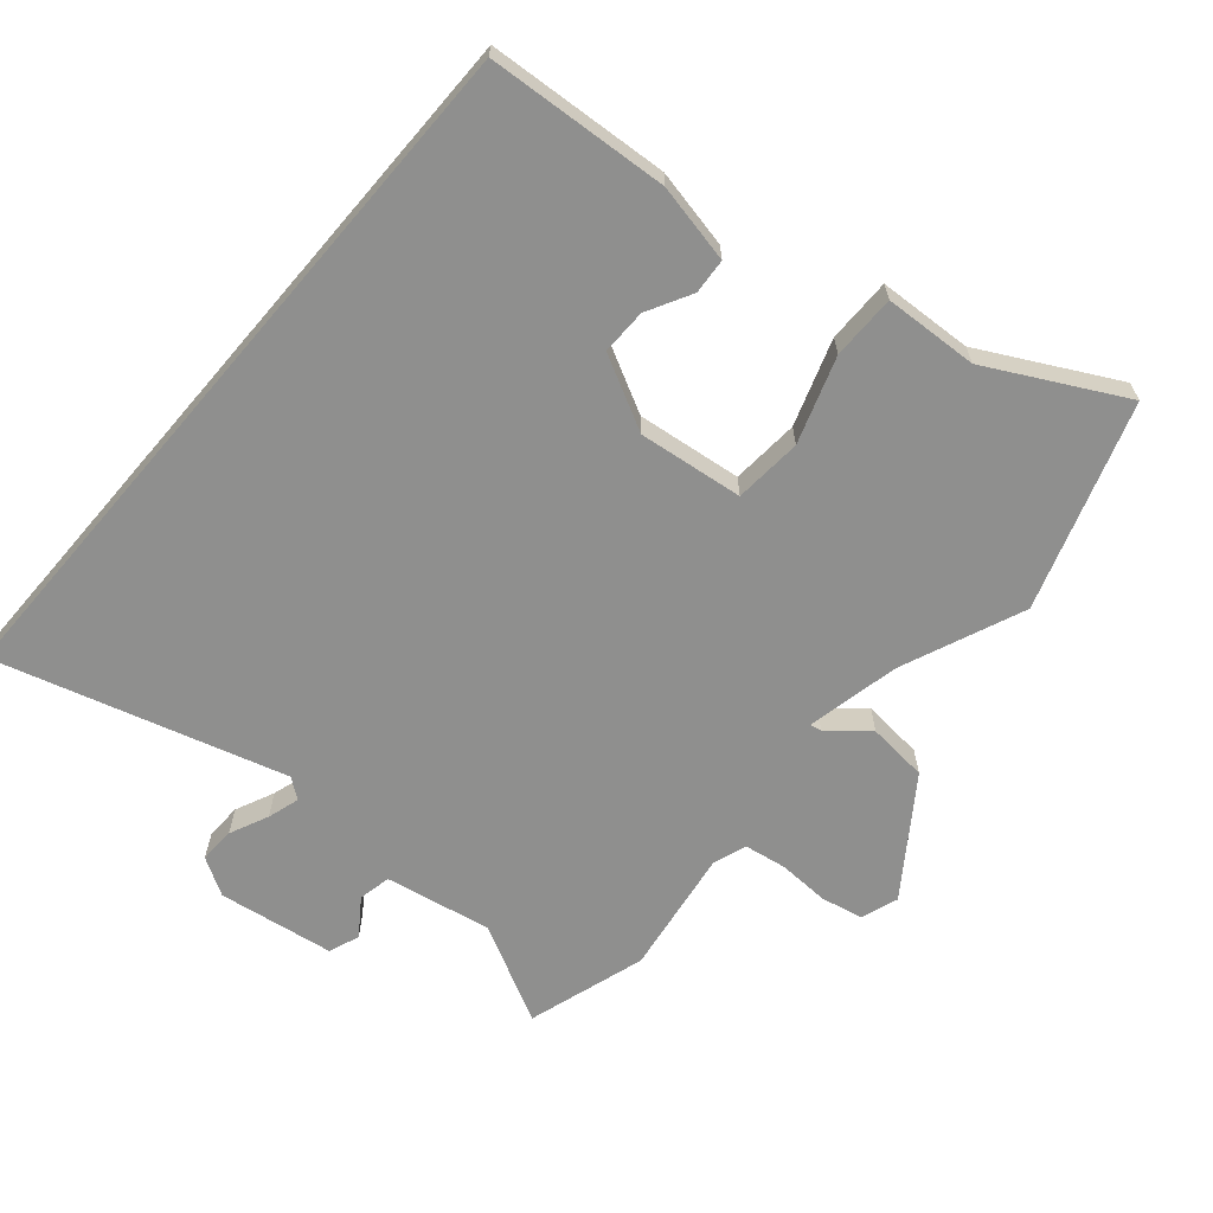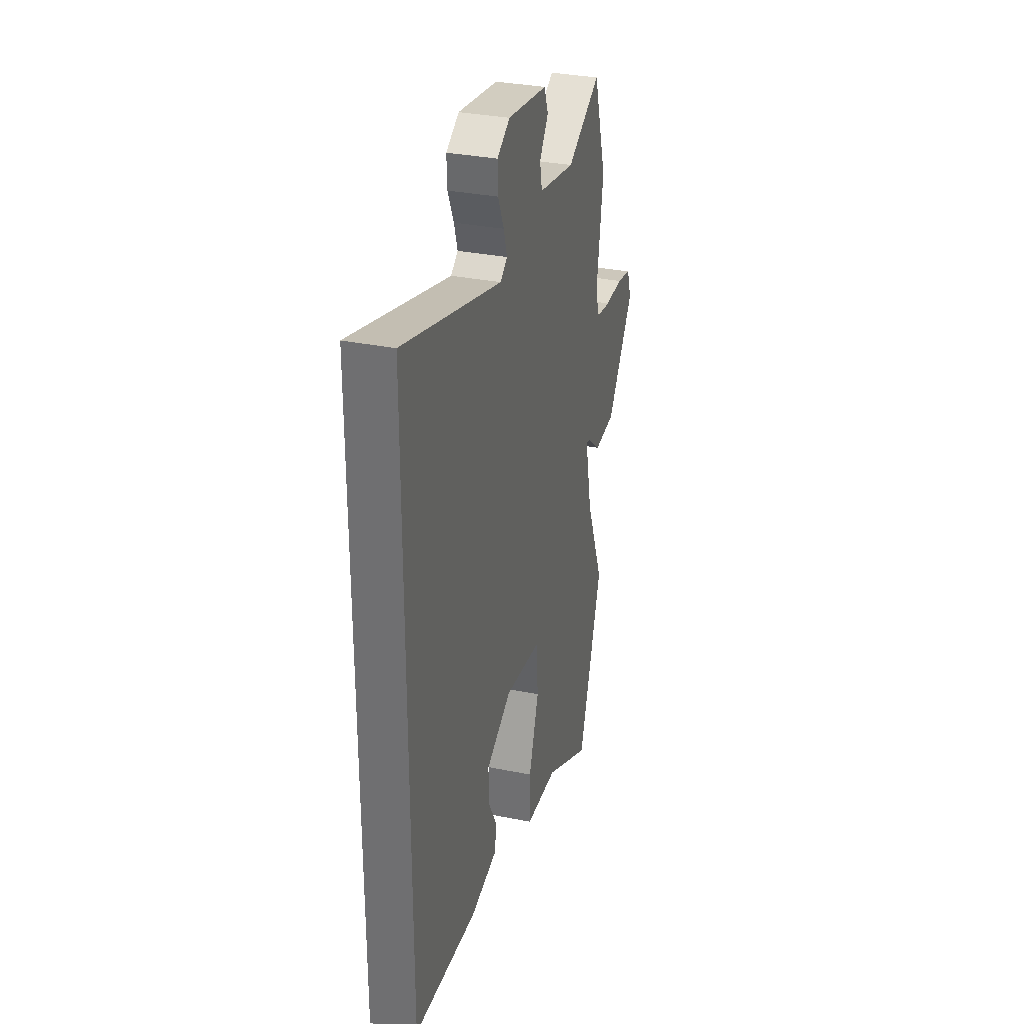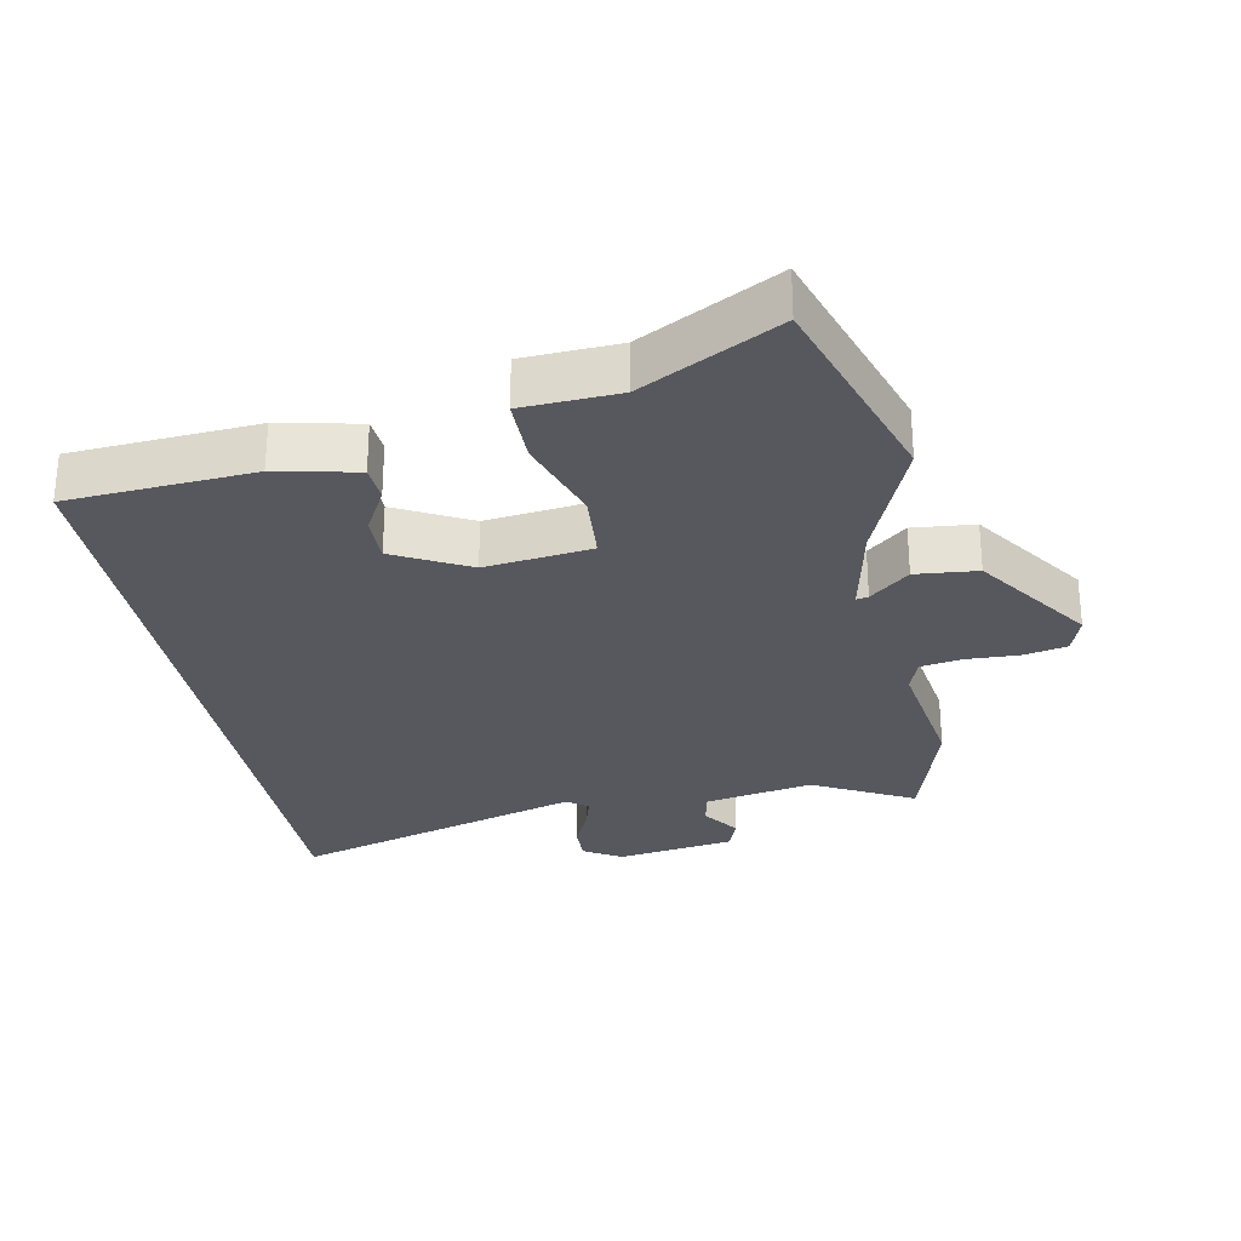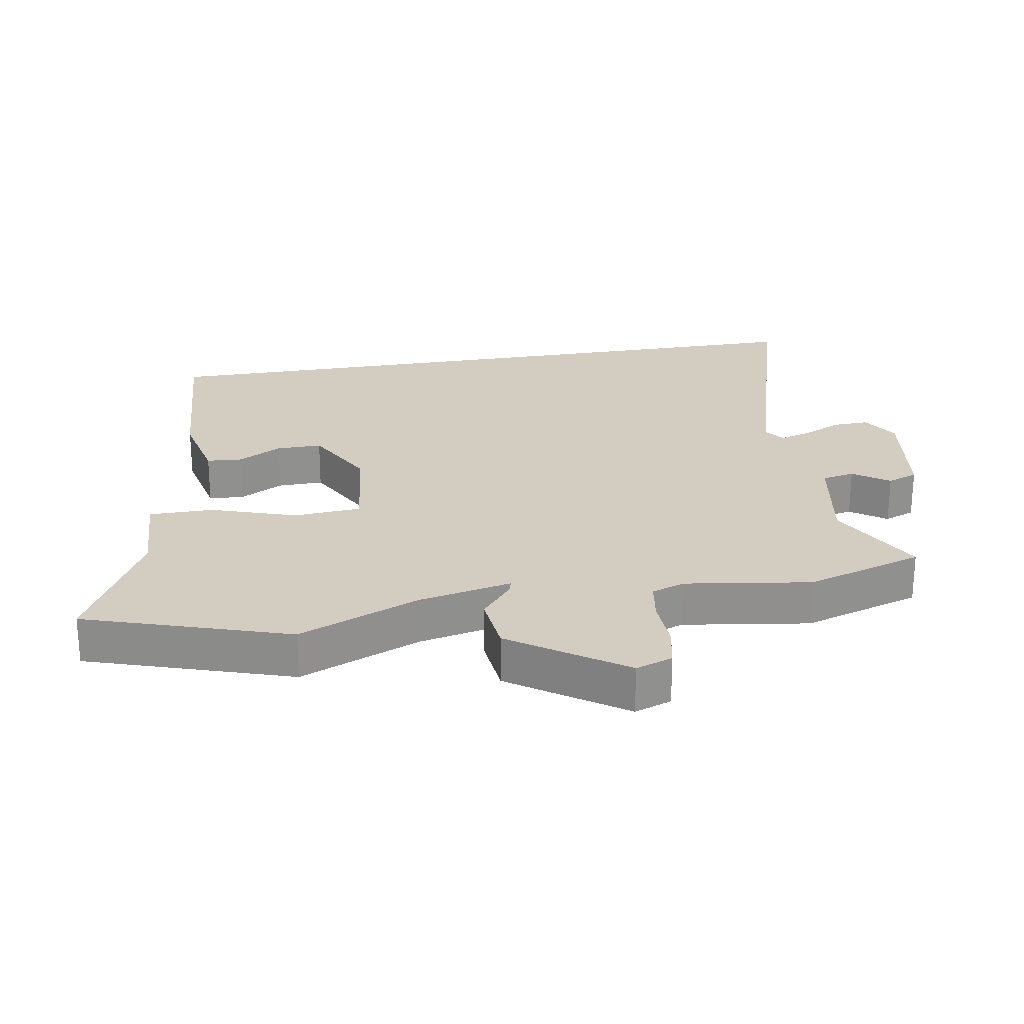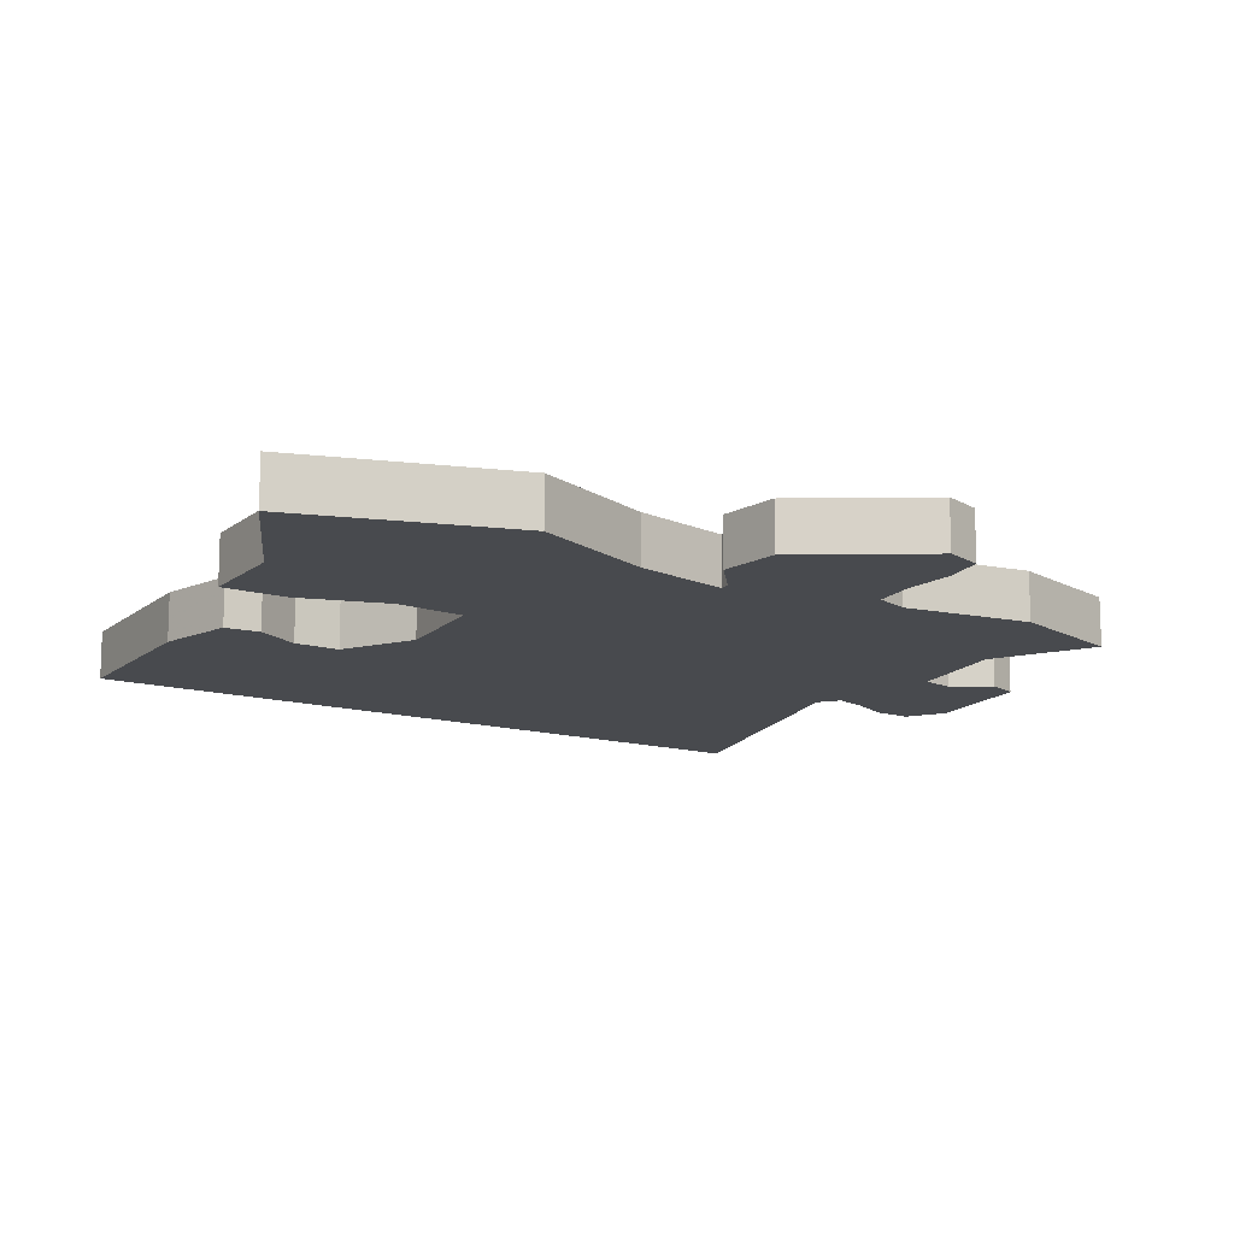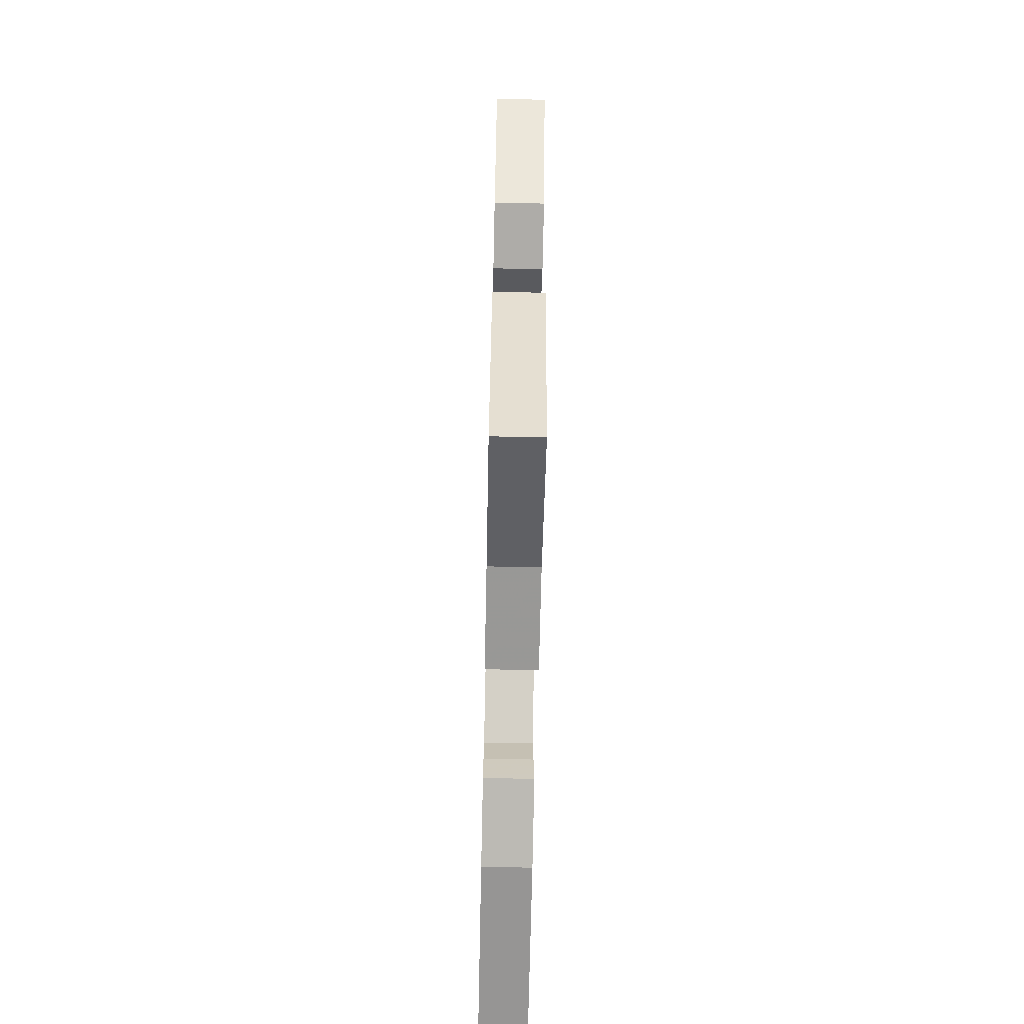
<metadata>
{"format":"obj","ext":"obj","renderer":"f3d","projection":"perspective","resolution":1024,"background":"white","views":[{"elev":-65.2,"azim":139.5,"up":"+Y"},{"elev":32.3,"azim":105.9,"up":"+Z"},{"elev":-28.9,"azim":-168.9,"up":"+Y"},{"elev":24.8,"azim":-99.8,"up":"+Y"},{"elev":-13.3,"azim":-123.5,"up":"+Y"},{"elev":-71.3,"azim":-91.2,"up":"+Z"}]}
</metadata>
<code>
v 0.5 0.07 -0.444
v 0.222 0.07 -0.462
v 0.101 0.07 -0.436
v 0.097 0.07 -0.382
v 0.134 0.07 -0.314
v 0.135 0.07 -0.244
v 0.023 0.07 -0.185
v -0.137 0.07 -0.204
v -0.145 0.07 -0.308
v -0.101 0.07 -0.439
v -0.101 0.07 -0.538
v -0.245 0.07 -0.545
v -0.45 0.07 -0.652
v -0.553 0.07 -0.339
v -0.475 0.07 -0.152
v -0.444 0.07 -0.008
v -0.462 0.07 -0.012
v -0.521 0.07 -0.061
v -0.614 0.07 -0.052
v -0.734 0.07 0.12
v -0.714 0.07 0.177
v -0.65 0.07 0.19
v -0.571 0.07 0.187
v -0.507 0.07 0.197
v -0.489 0.07 0.248
v -0.518 0.07 0.442
v -0.461 0.07 0.624
v -0.311 0.07 0.545
v -0.148 0.07 0.575
v -0.138 0.07 0.625
v -0.177 0.07 0.68
v -0.159 0.07 0.727
v 0.018 0.07 0.753
v 0.075 0.07 0.719
v 0.073 0.07 0.664
v 0.046 0.07 0.605
v 0.031 0.07 0.556
v 0.062 0.07 0.533
v 0.5 0.07 0.659
v 0.5 0 -0.444
v 0.222 0 -0.462
v 0.101 0 -0.436
v 0.097 0 -0.382
v 0.134 0 -0.314
v 0.135 0 -0.244
v 0.023 0 -0.185
v -0.137 0 -0.204
v -0.145 0 -0.308
v -0.101 0 -0.439
v -0.101 0 -0.538
v -0.245 0 -0.545
v -0.45 0 -0.652
v -0.553 0 -0.339
v -0.475 0 -0.152
v -0.444 0 -0.008
v -0.462 0 -0.012
v -0.521 0 -0.061
v -0.614 0 -0.052
v -0.734 0 0.12
v -0.714 0 0.177
v -0.65 0 0.19
v -0.571 0 0.187
v -0.507 0 0.197
v -0.489 0 0.248
v -0.518 0 0.442
v -0.461 0 0.624
v -0.311 0 0.545
v -0.148 0 0.575
v -0.138 0 0.625
v -0.177 0 0.68
v -0.159 0 0.727
v 0.018 0 0.753
v 0.075 0 0.719
v 0.073 0 0.664
v 0.046 0 0.605
v 0.031 0 0.556
v 0.062 0 0.533
v 0.5 0 0.659
f 38 39 1 2
f 37 38 2
f 33 34 35 36
f 33 36 37
f 30 31 32 33
f 29 30 33 37
f 28 29 37
f 25 26 27 28
f 24 25 28 37
f 20 21 22 23
f 20 23 24
f 17 18 19 20
f 16 17 20 24
f 12 13 14 15
f 12 15 16
f 9 10 11 12
f 8 9 12 16
f 7 8 16 24
f 2 3 4 5
f 2 5 6
f 37 2 6
f 6 7 24 37
f 41 40 78 77
f 41 77 76
f 75 74 73 72
f 76 75 72
f 72 71 70 69
f 76 72 69 68
f 76 68 67
f 67 66 65 64
f 76 67 64 63
f 62 61 60 59
f 63 62 59
f 59 58 57 56
f 63 59 56 55
f 54 53 52 51
f 55 54 51
f 51 50 49 48
f 55 51 48 47
f 63 55 47 46
f 44 43 42 41
f 45 44 41
f 45 41 76
f 76 63 46 45
f 1 40 41 2
f 2 41 42 3
f 3 42 43 4
f 4 43 44 5
f 5 44 45 6
f 6 45 46 7
f 7 46 47 8
f 8 47 48 9
f 9 48 49 10
f 10 49 50 11
f 11 50 51 12
f 12 51 52 13
f 13 52 53 14
f 14 53 54 15
f 15 54 55 16
f 16 55 56 17
f 17 56 57 18
f 18 57 58 19
f 19 58 59 20
f 20 59 60 21
f 21 60 61 22
f 22 61 62 23
f 23 62 63 24
f 24 63 64 25
f 25 64 65 26
f 26 65 66 27
f 27 66 67 28
f 28 67 68 29
f 29 68 69 30
f 30 69 70 31
f 31 70 71 32
f 32 71 72 33
f 33 72 73 34
f 34 73 74 35
f 35 74 75 36
f 36 75 76 37
f 37 76 77 38
f 38 77 78 39
f 39 78 40 1

</code>
